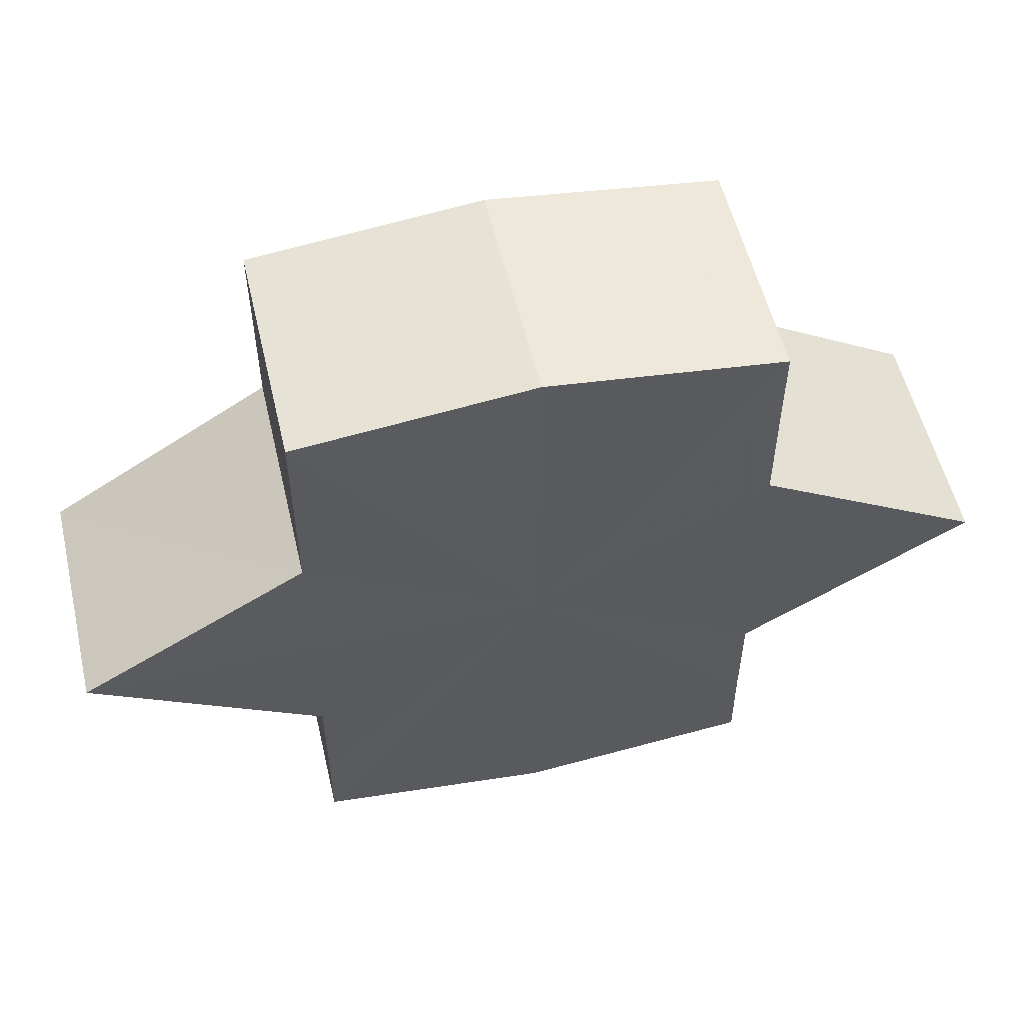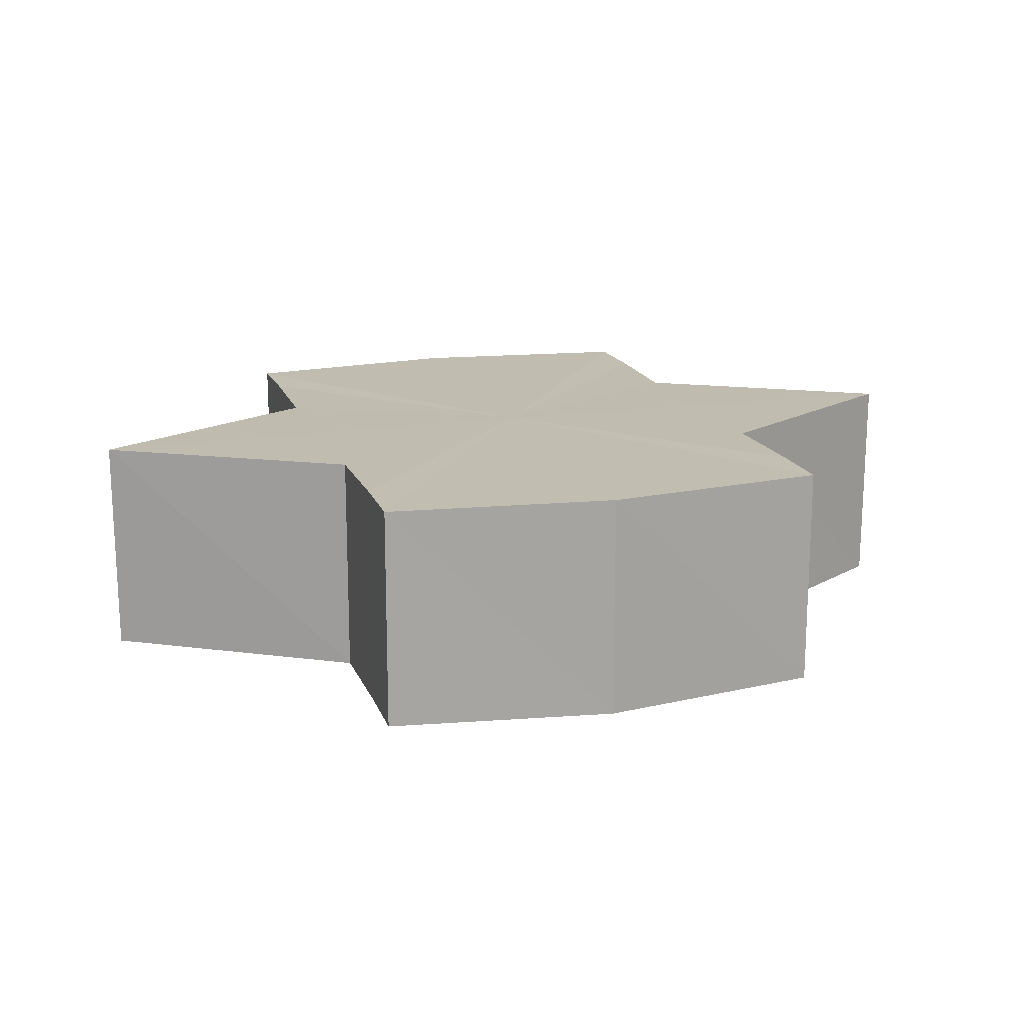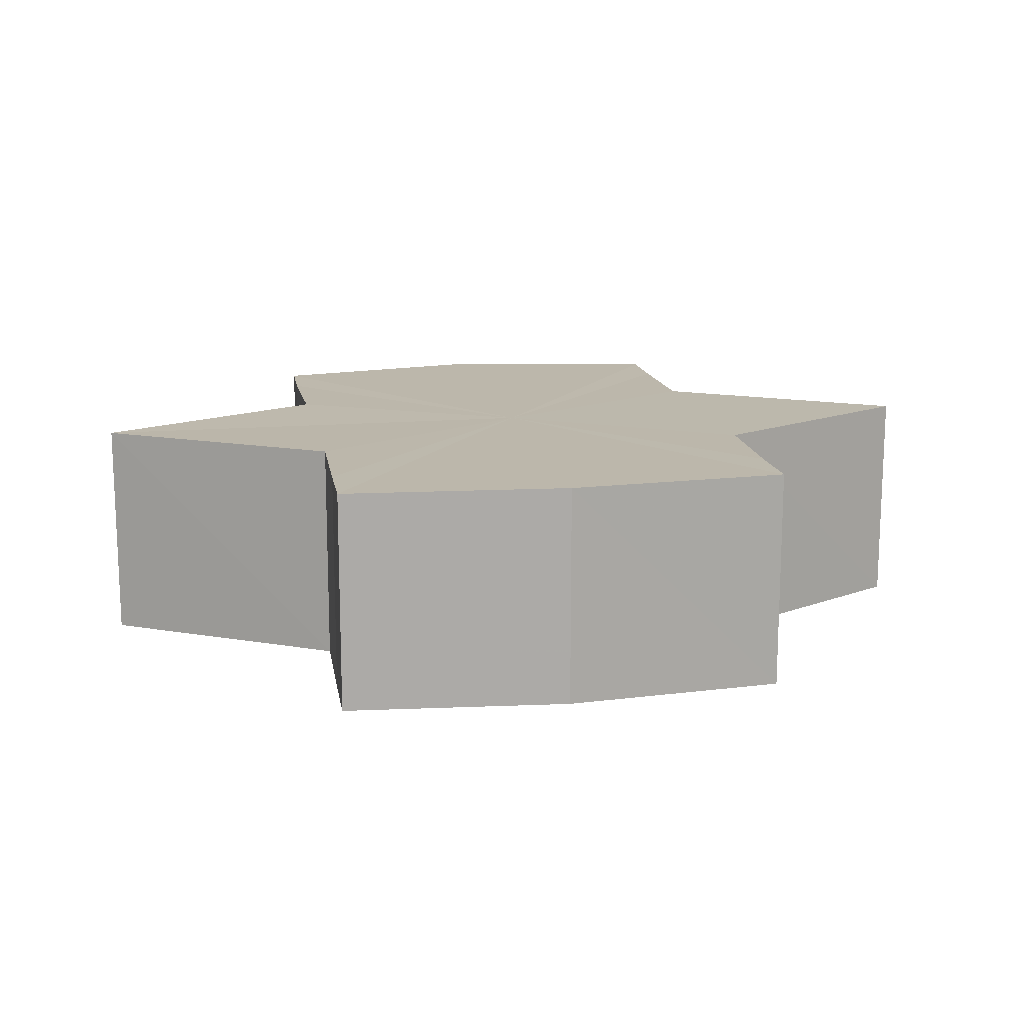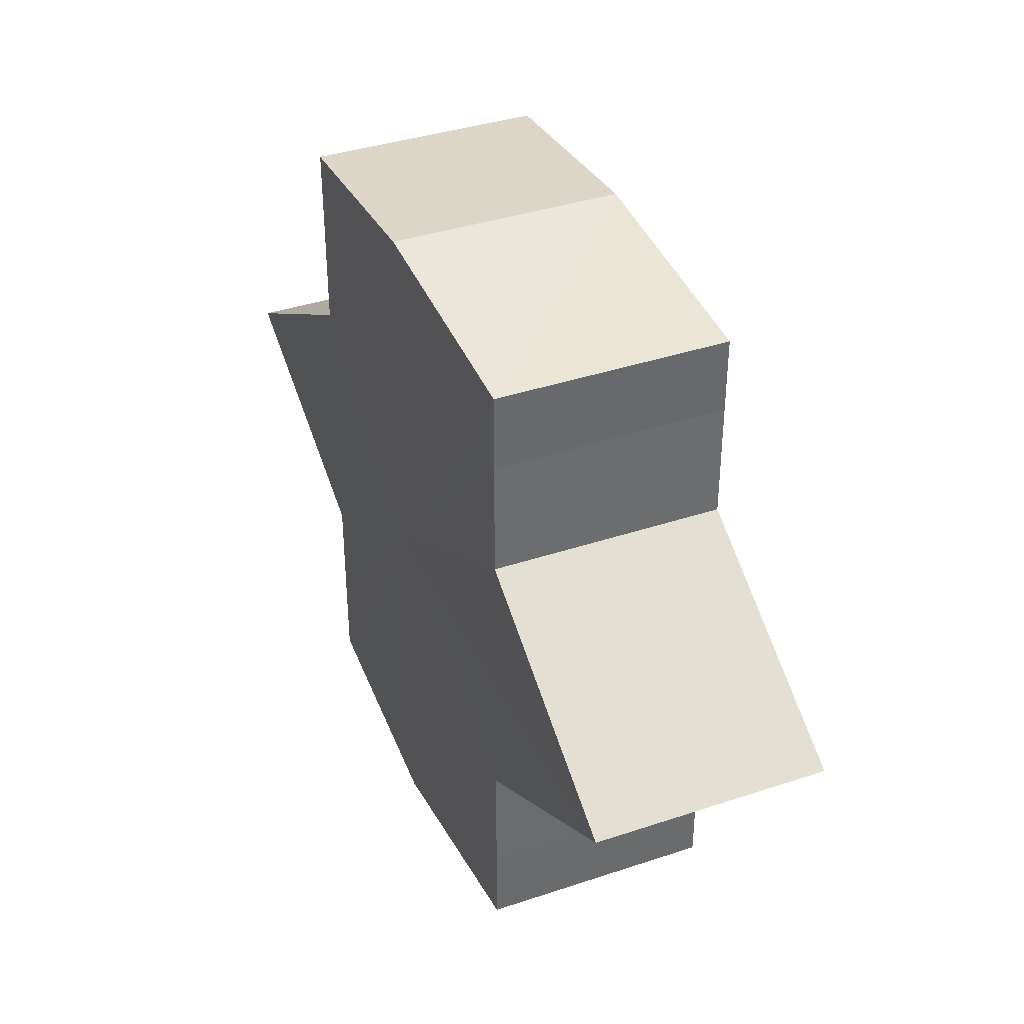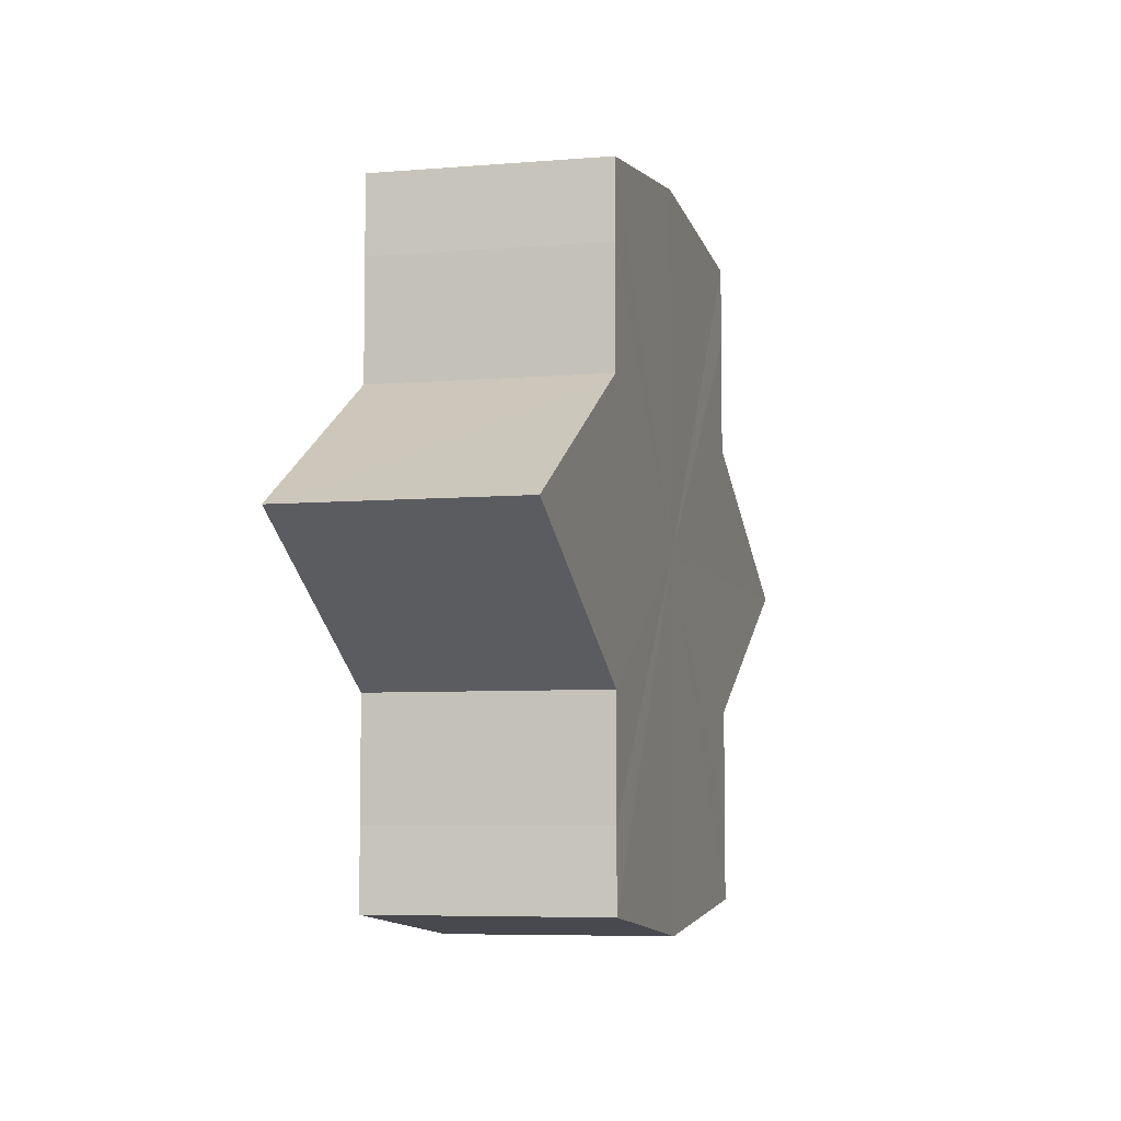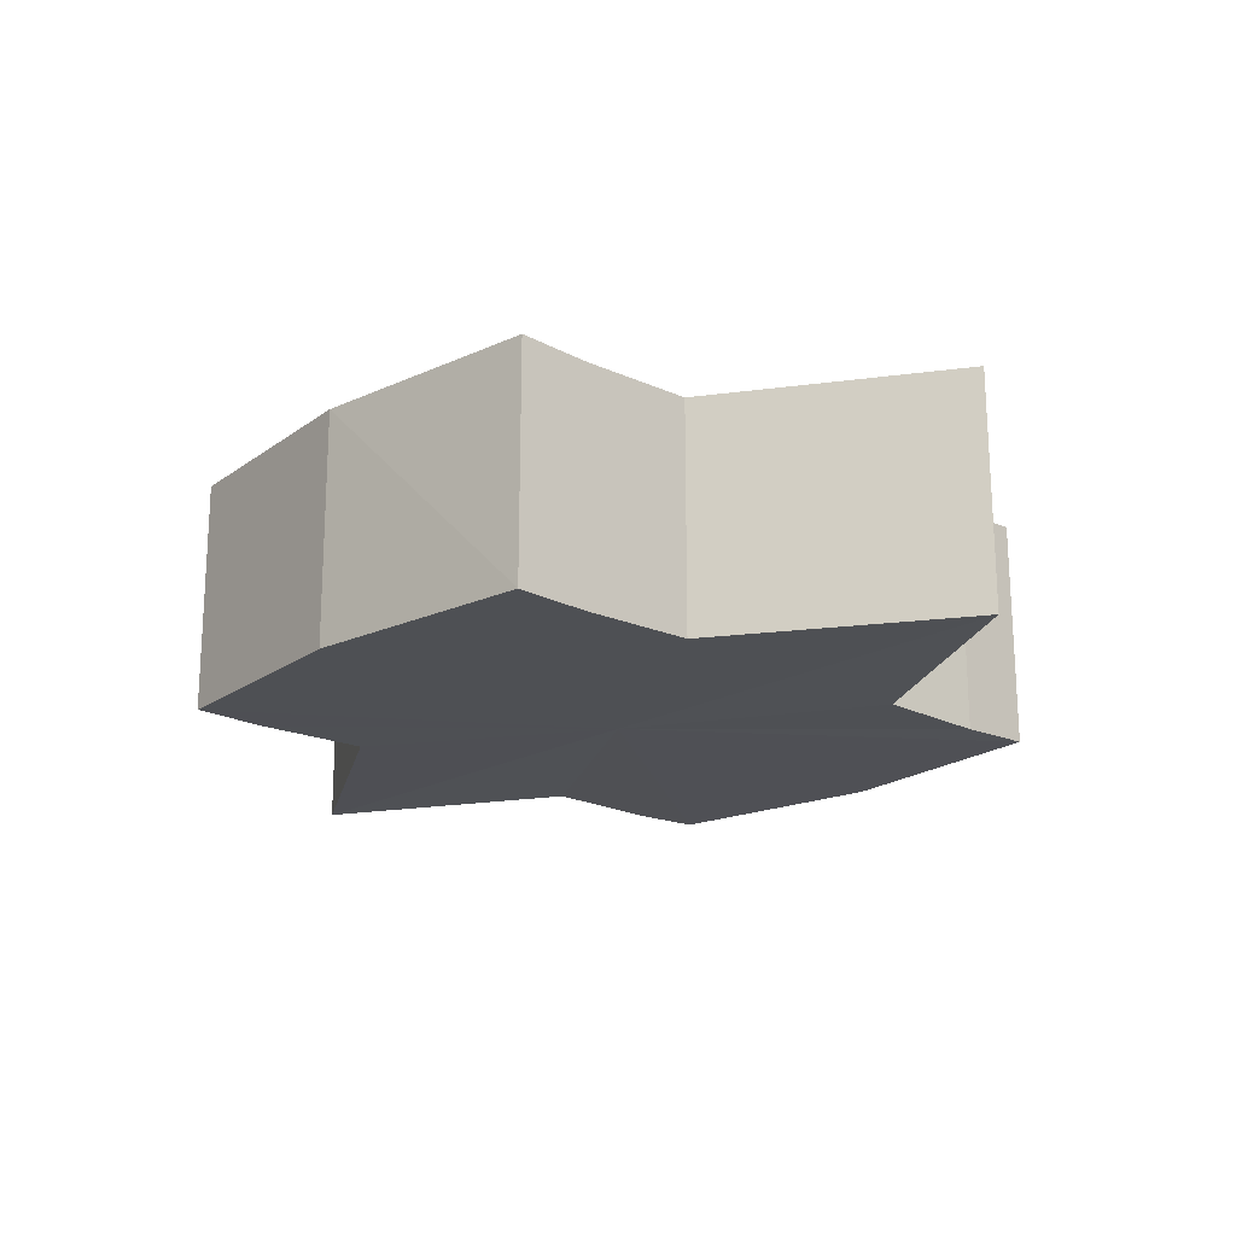
<metadata>
{"format":"obj","ext":"obj","renderer":"f3d","projection":"perspective","resolution":1024,"background":"white","views":[{"elev":54.9,"azim":-13.1,"up":"+Z"},{"elev":16.6,"azim":163.0,"up":"+Y"},{"elev":14.6,"azim":170.0,"up":"+Y"},{"elev":38.1,"azim":67.1,"up":"+Z"},{"elev":-6.1,"azim":105.5,"up":"+Z"},{"elev":-19.2,"azim":-133.3,"up":"+Y"}]}
</metadata>
<code>
o 13605
v 2244 1915 10.49
v 2244 1915 10.49
v 2244 1915 10.49
v 2244 1915 10.5
v 2244 1915 10.49
v 2244 1915 10.5
v 2244 1915 10.5
v 2244 1915 10.49
v 2244 1915 10.49
v 2244 1915 10.5
v 2244 1915 10.5
v 2244 1915 10.5
v 2244 1915 10.5
v 2244 1915 10.49
v 2244 1915 10.5
v 2244 1915 10.5
v 2244 1915 10.49
v 2244 1915 10.5
v 2244 1915 10.5
v 2244 1915 10.5
v 2244 1915 10.5
v 2244 1915 10.5
v 2244 1915 10.5
v 2244 1915 10.49
v 2244 1915 10.5
v 2244 1915 10.5
v 2244 1915 10.5
v 2244 1915 10.5
v 2244 1915 10.49
v 2244 1915 10.49
v 2244 1915 10.49
v 2244 1915 10.48
v 2244 1915 10.5
v 2244 1915 10.49
v 2244 1915 10.48
v 2244 1915 10.5
v 2244 1915 10.5
v 2244 1915 10.5
v 2244 1915 10.5
v 2244 1915 10.49
v 2244 1915 10.5
v 2244 1915 10.49
v 2244 1915 10.49
v 2244 1915 10.47
v 2244 1915 10.48
v 2244 1915 10.47
v 2244 1915 10.47
v 2244 1915 10.48
v 2244 1915 10.48
v 2244 1915 10.49
v 2244 1915 10.48
v 2244 1915 10.49
v 2244 1915 10.48
v 2244 1915 10.48
v 2244 1915 10.48
v 2244 1915 10.47
v 2244 1915 10.48
v 2244 1915 10.47
v 2244 1915 10.48
v 2244 1915 10.48
v 2244 1915 10.49
v 2244 1915 10.48
v 2244 1915 10.49
v 2244 1915 10.47
v 2244 1915 10.47
v 2244 1915 10.48
v 2244 1915 10.48
v 2244 1915 10.47
v 2244 1915 10.47
v 2244 1915 10.47
v 2244 1915 10.48
v 2244 1915 10.47
v 2244 1915 10.47
v 2244 1915 10.47
v 2244 1915 10.47
v 2244 1915 10.47
v 2244 1915 10.48
v 2244 1915 10.48
v 2244 1915 10.48
v 2244 1915 10.49
v 2244 1915 10.48
v 2244 1915 10.49
v 2244 1915 10.49
v 2244 1915 10.49
v 2244 1915 10.48
v 2244 1915 10.5
v 2244 1915 10.48
v 2244 1915 10.5
v 2244 1915 10.47
v 2244 1915 10.5
v 2244 1915 10.47
v 2244 1915 10.5
v 2244 1915 10.47
v 2244 1915 10.5
v 2244 1915 10.48
v 2244 1915 10.49
v 2244 1915 10.48
v 2244 1915 10.49
f 1 2 3
f 2 4 5
f 4 6 7
f 3 8 9
f 9 10 11
f 11 12 13
f 14 12 15
f 14 16 12
f 14 15 17
f 14 18 16
f 19 18 20
f 14 21 18
f 22 23 19
f 14 24 21
f 25 26 22
f 26 27 28
f 14 29 24
f 30 29 31
f 14 32 29
f 33 34 30
f 14 35 32
f 36 37 33
f 38 39 36
f 39 40 41
f 40 42 43
f 14 44 35
f 45 44 46
f 14 47 44
f 48 49 45
f 50 51 48
f 52 53 50
f 53 54 55
f 54 56 57
f 14 58 47
f 14 59 58
f 14 60 59
f 14 61 60
f 14 17 61
f 62 61 63
f 64 58 65
f 66 67 62
f 68 69 64
f 70 71 66
f 72 73 68
f 73 74 75
f 76 77 70
f 77 78 79
f 78 80 81
f 82 83 84
f 82 85 83
f 82 84 86
f 82 87 85
f 82 86 88
f 82 89 87
f 82 88 90
f 82 91 89
f 82 90 92
f 82 93 91
f 82 92 94
f 82 95 93
f 82 94 96
f 82 97 95
f 82 96 98
f 82 98 97

</code>
